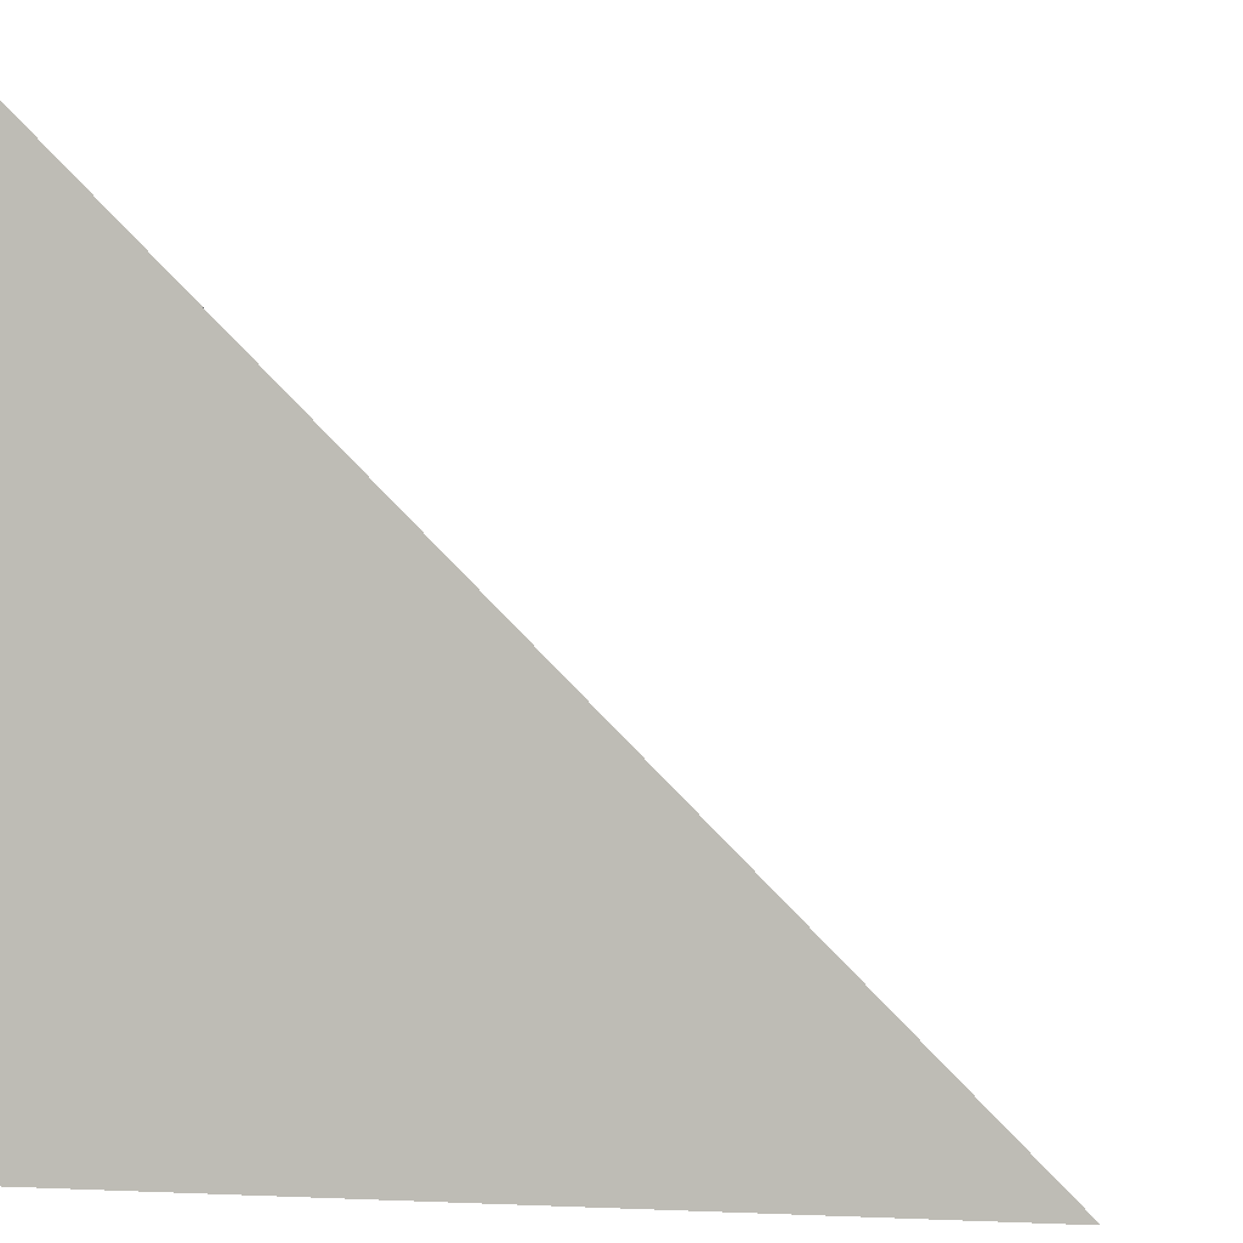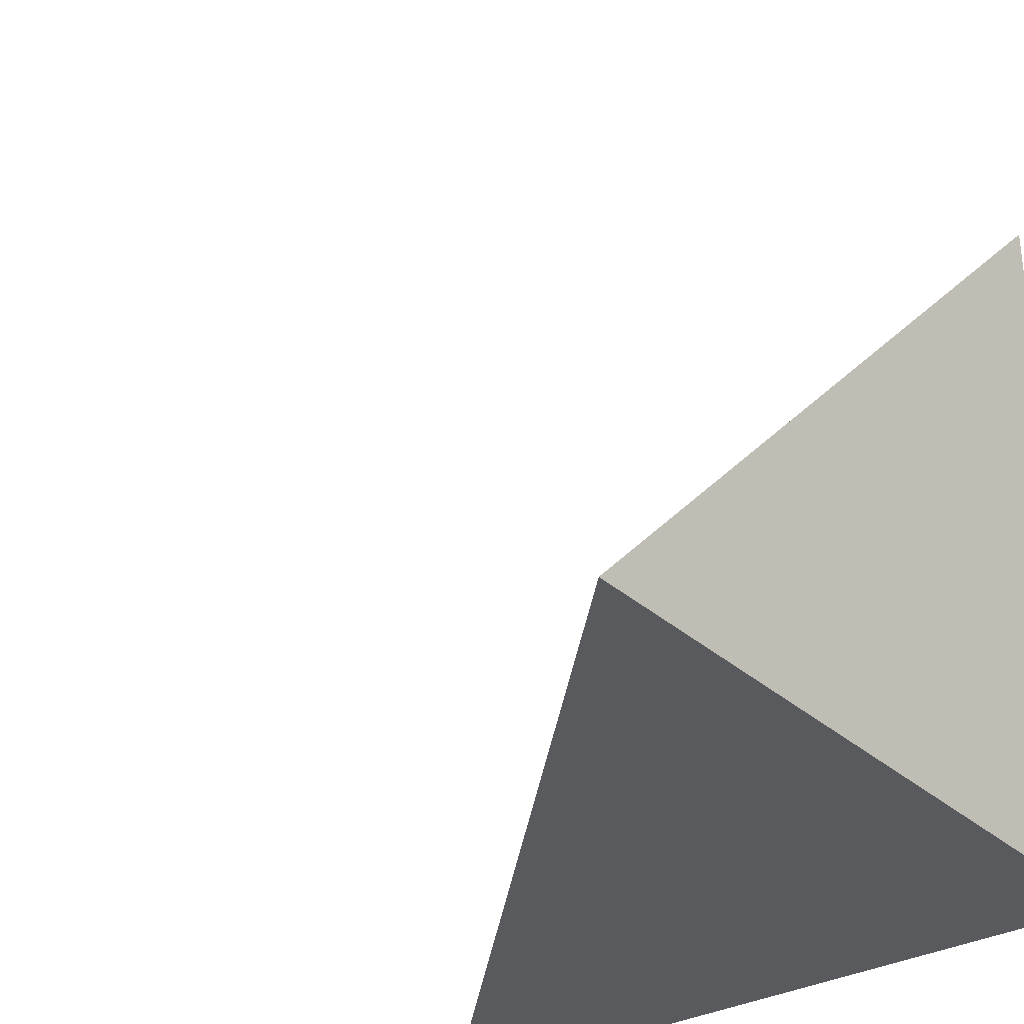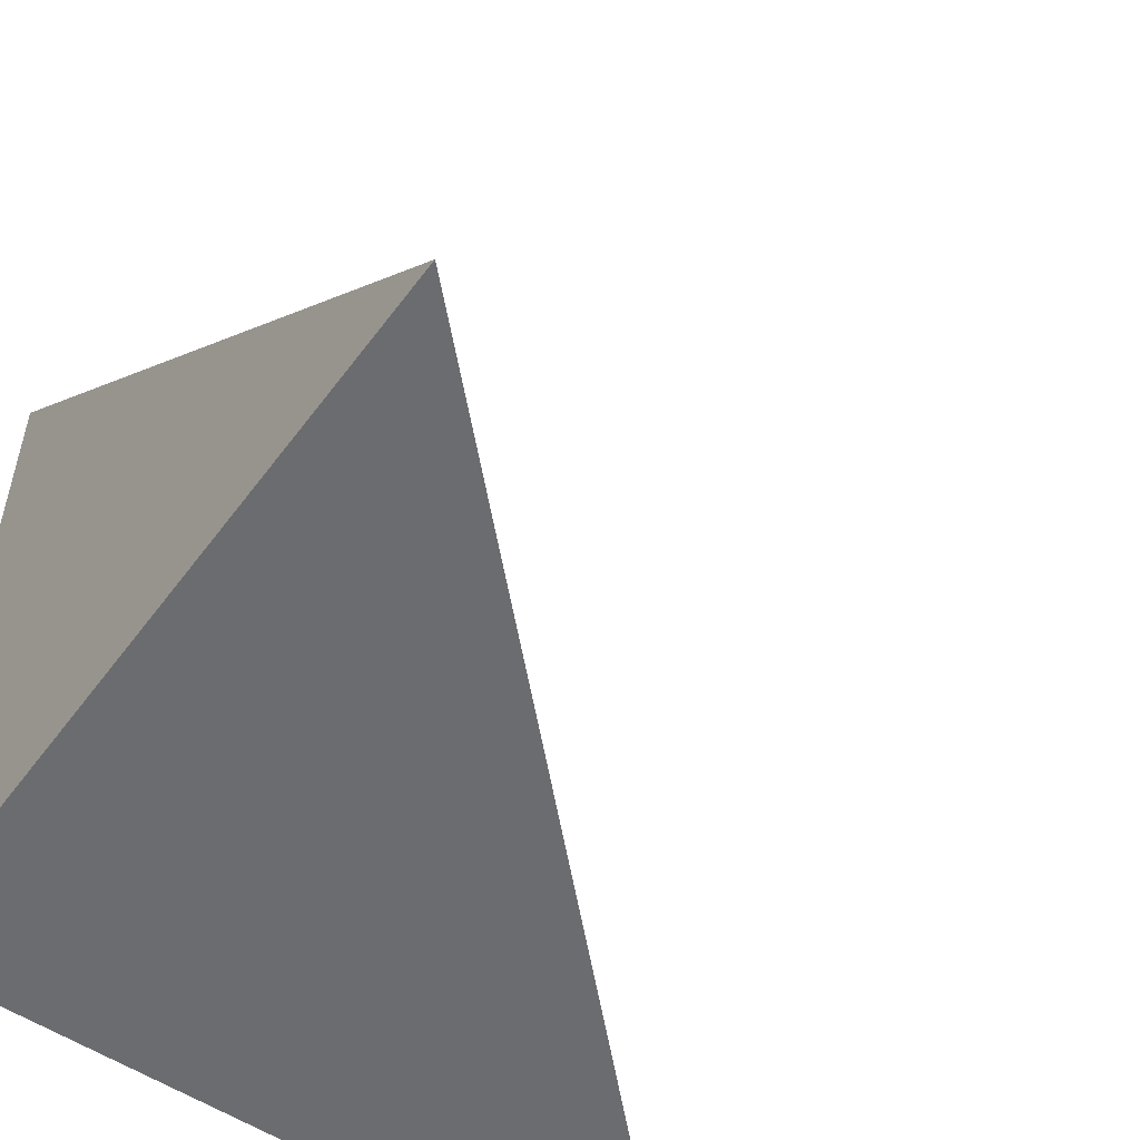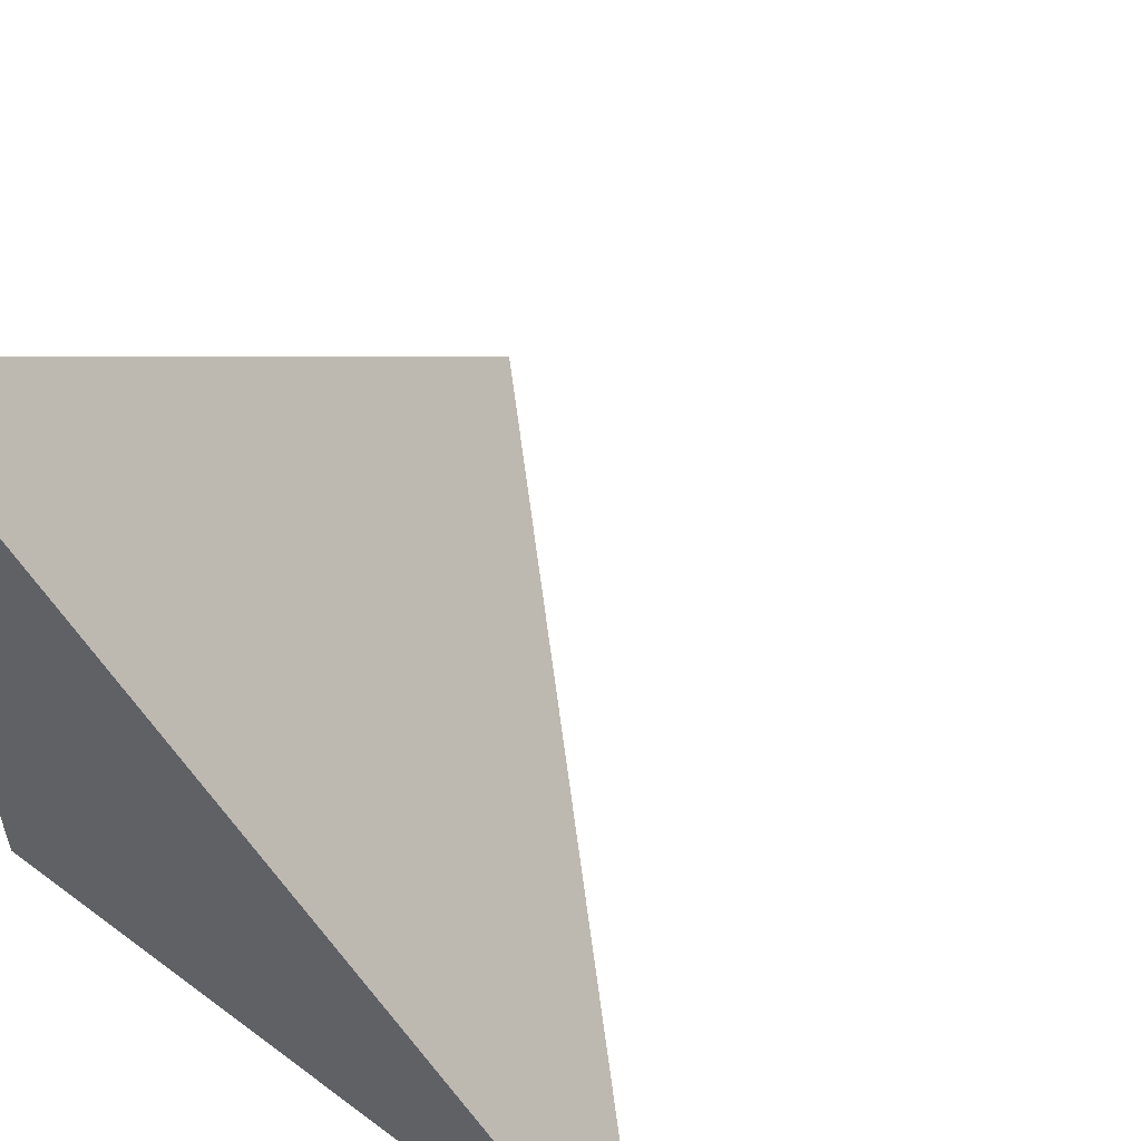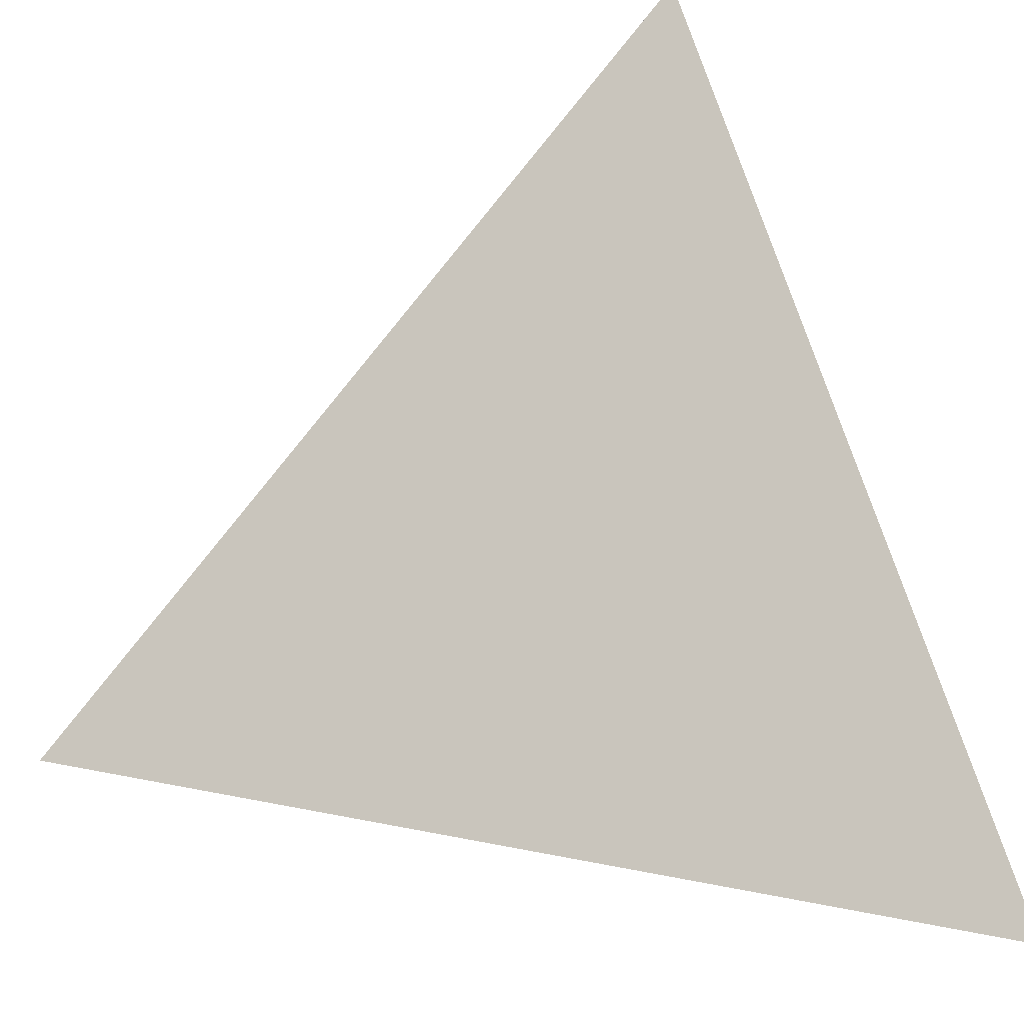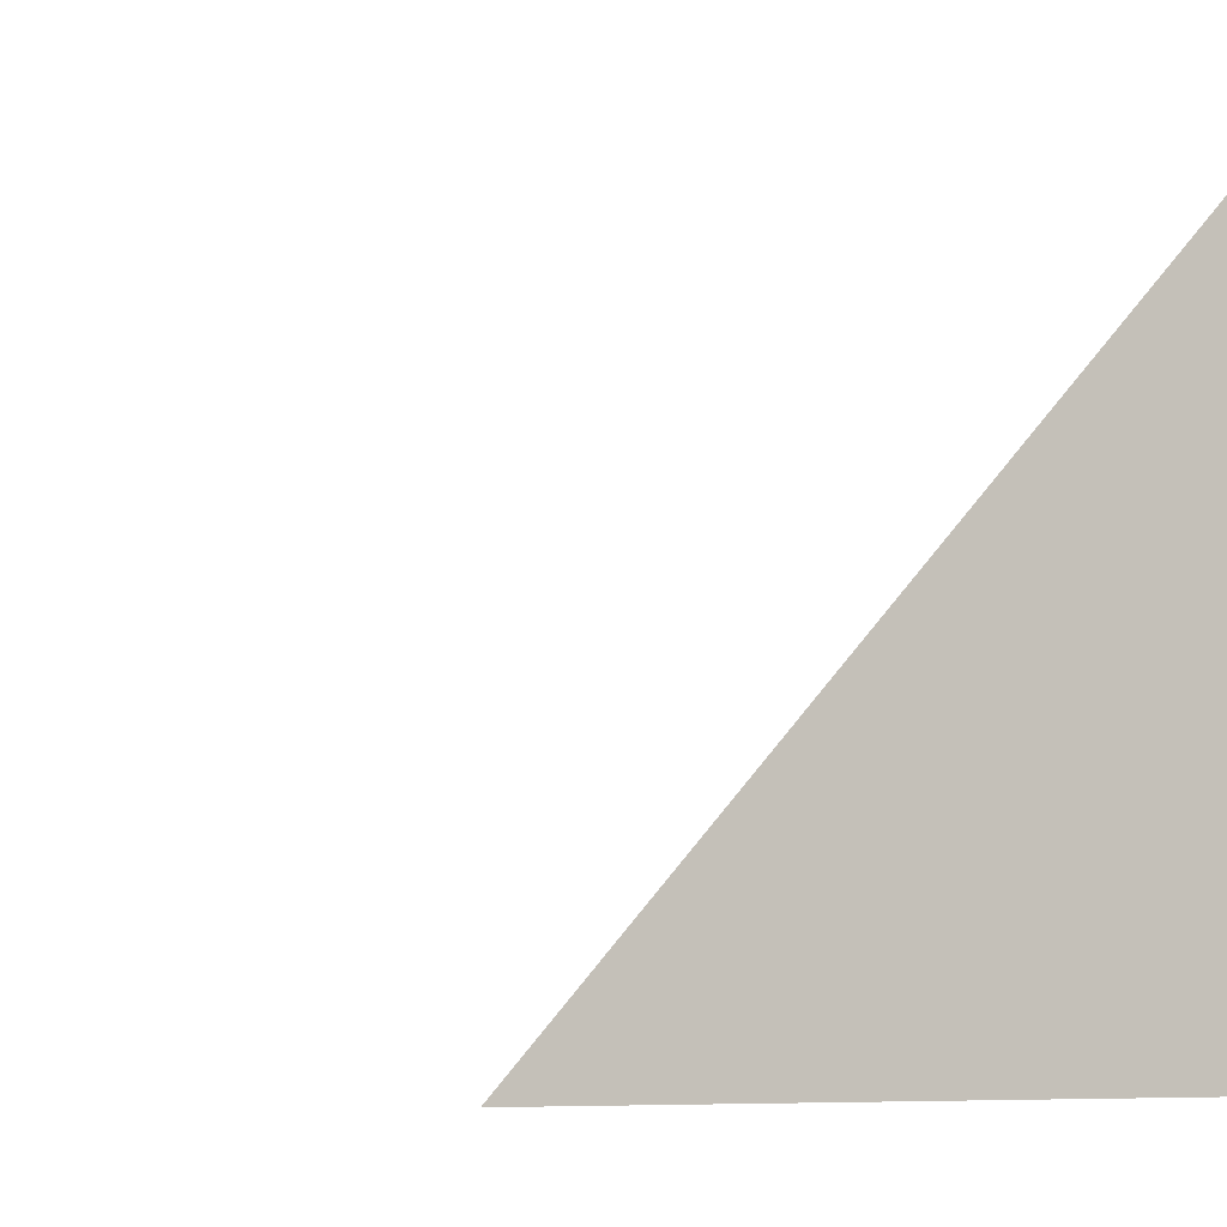
<metadata>
{"format":"obj","ext":"obj","renderer":"f3d","projection":"perspective","resolution":1024,"background":"white","views":[{"elev":2.5,"azim":8.9,"up":"+Z"},{"elev":-31.4,"azim":128.4,"up":"+Y"},{"elev":-53.7,"azim":-35.6,"up":"+Y"},{"elev":55.9,"azim":38.0,"up":"+Z"},{"elev":25.7,"azim":63.6,"up":"+Y"},{"elev":-7.7,"azim":143.8,"up":"+Y"}]}
</metadata>
<code>
o Cube
v 1 -1 -1
v -1 1 -1
v -1 -1 -1
v -1 -1 1
f 2 4 1
f 3 1 4
f 3 4 2
f 3 2 1

</code>
